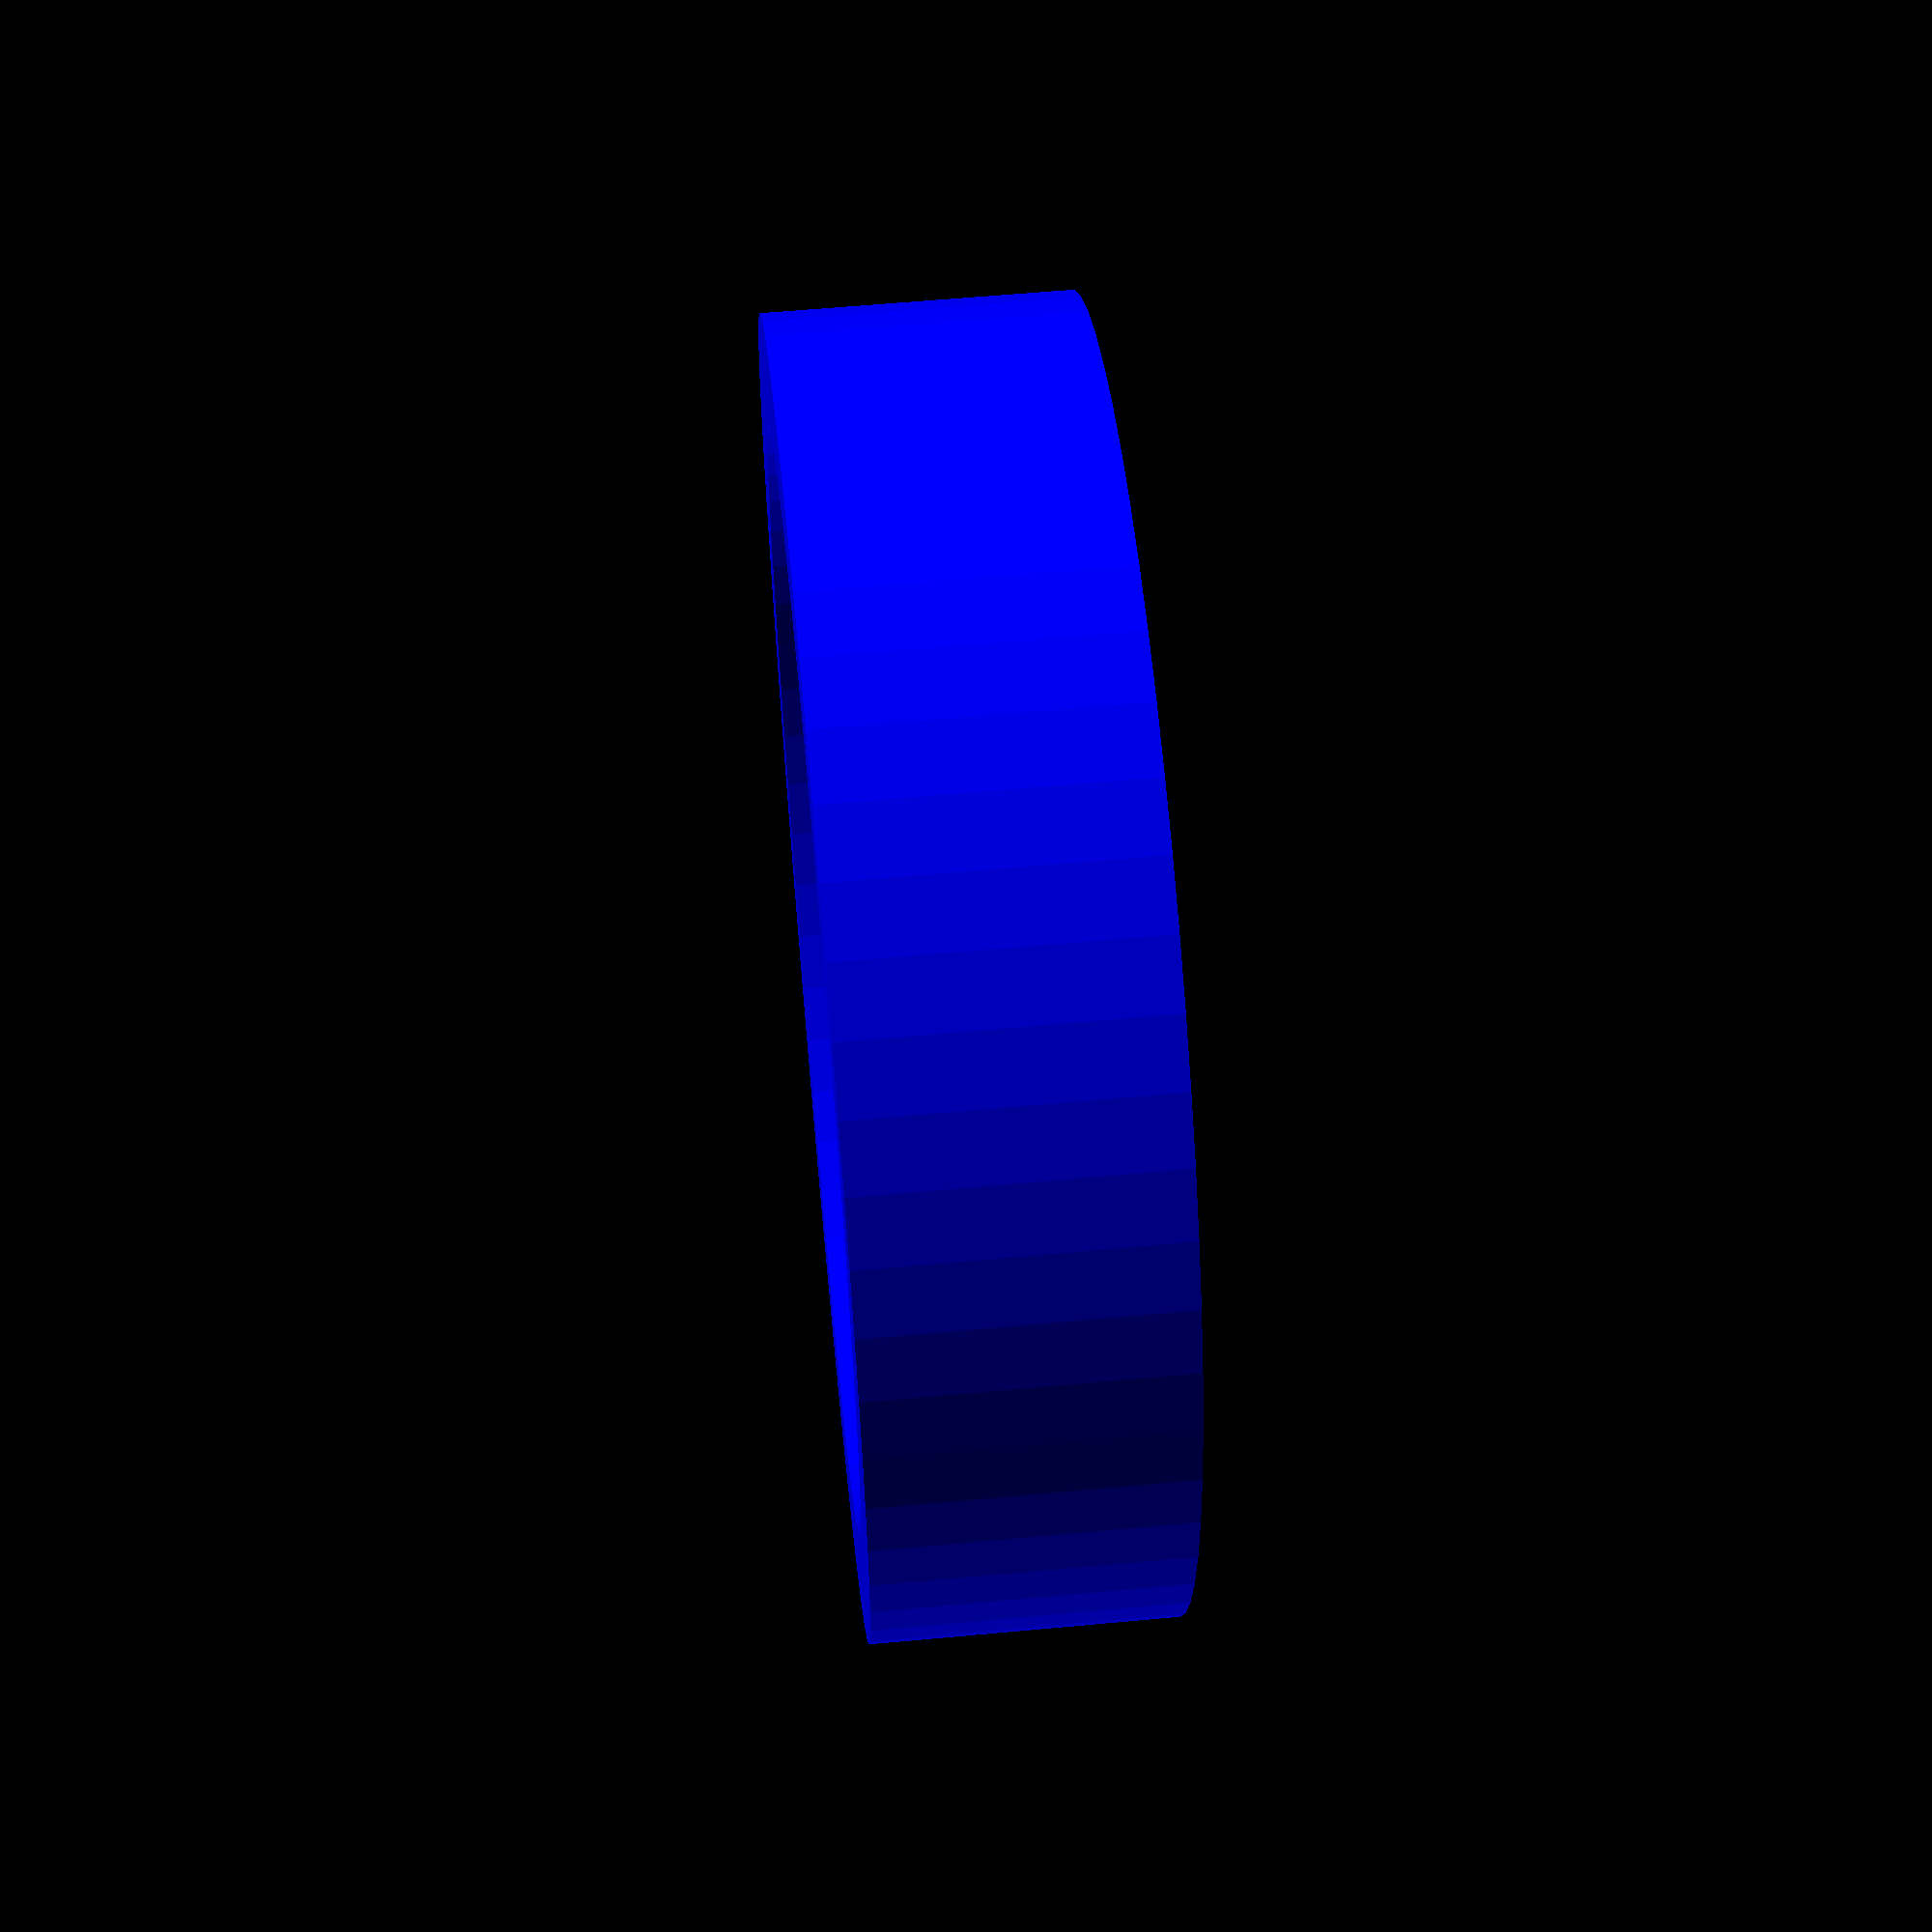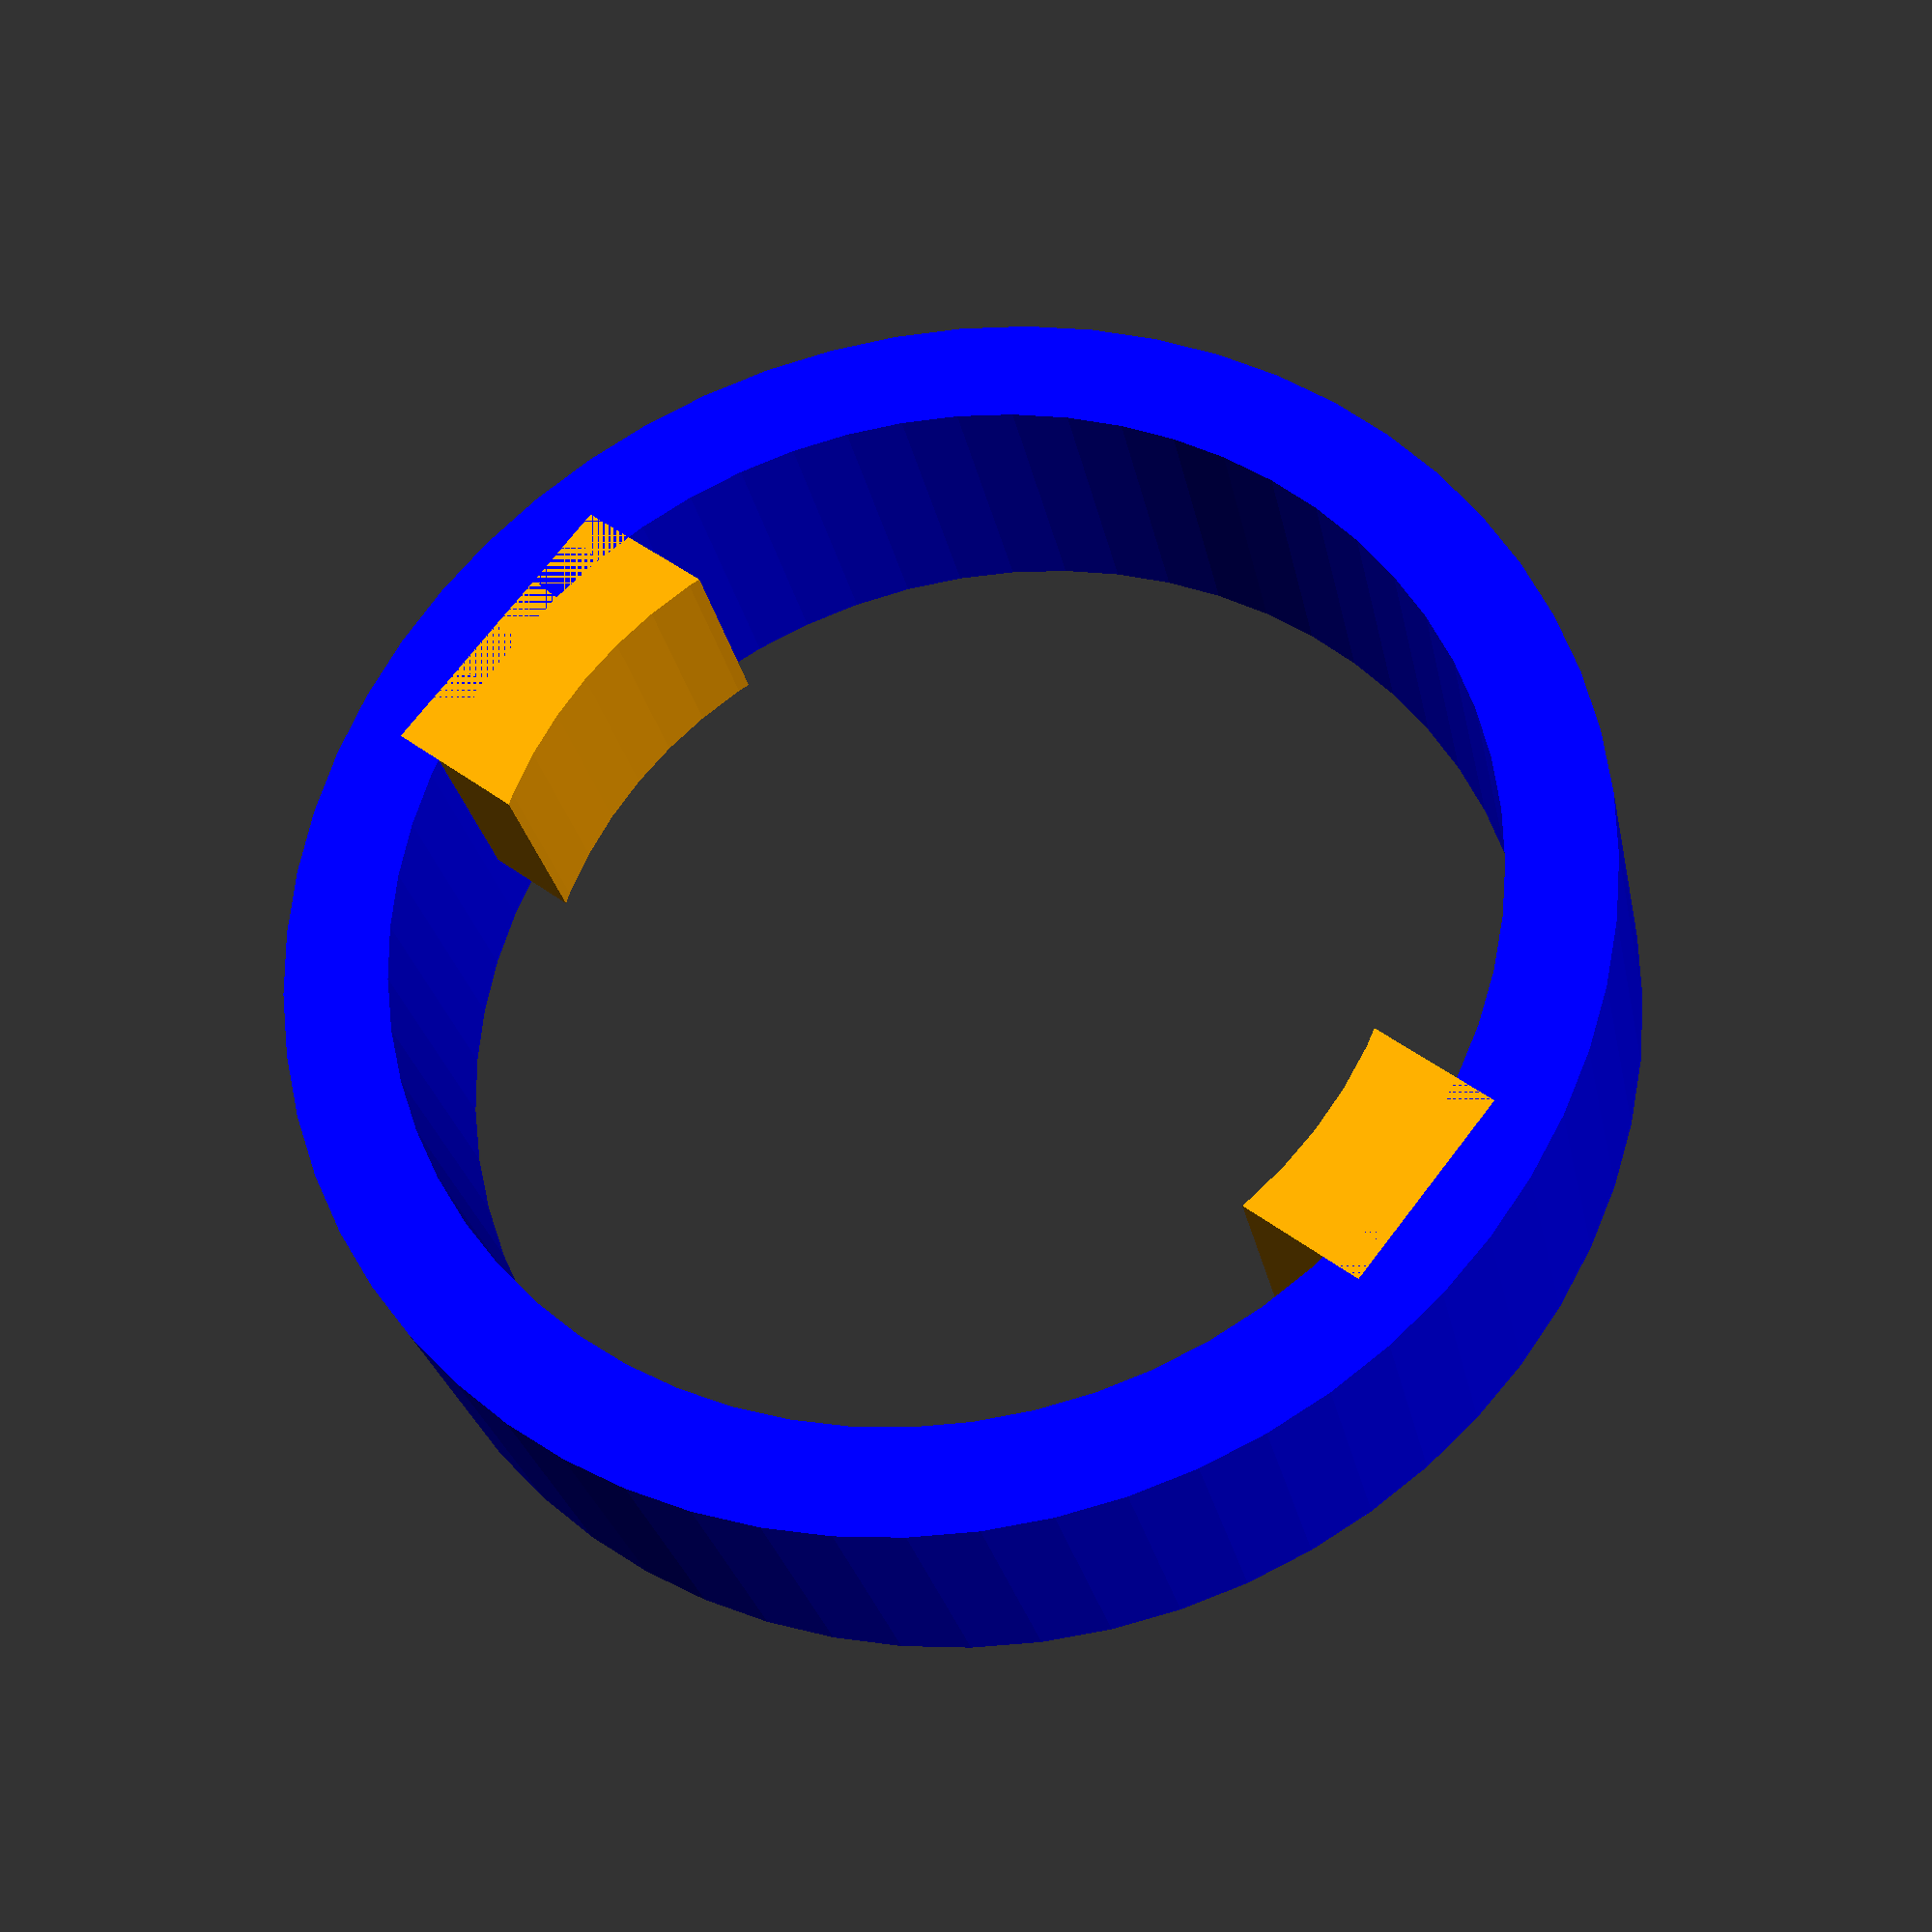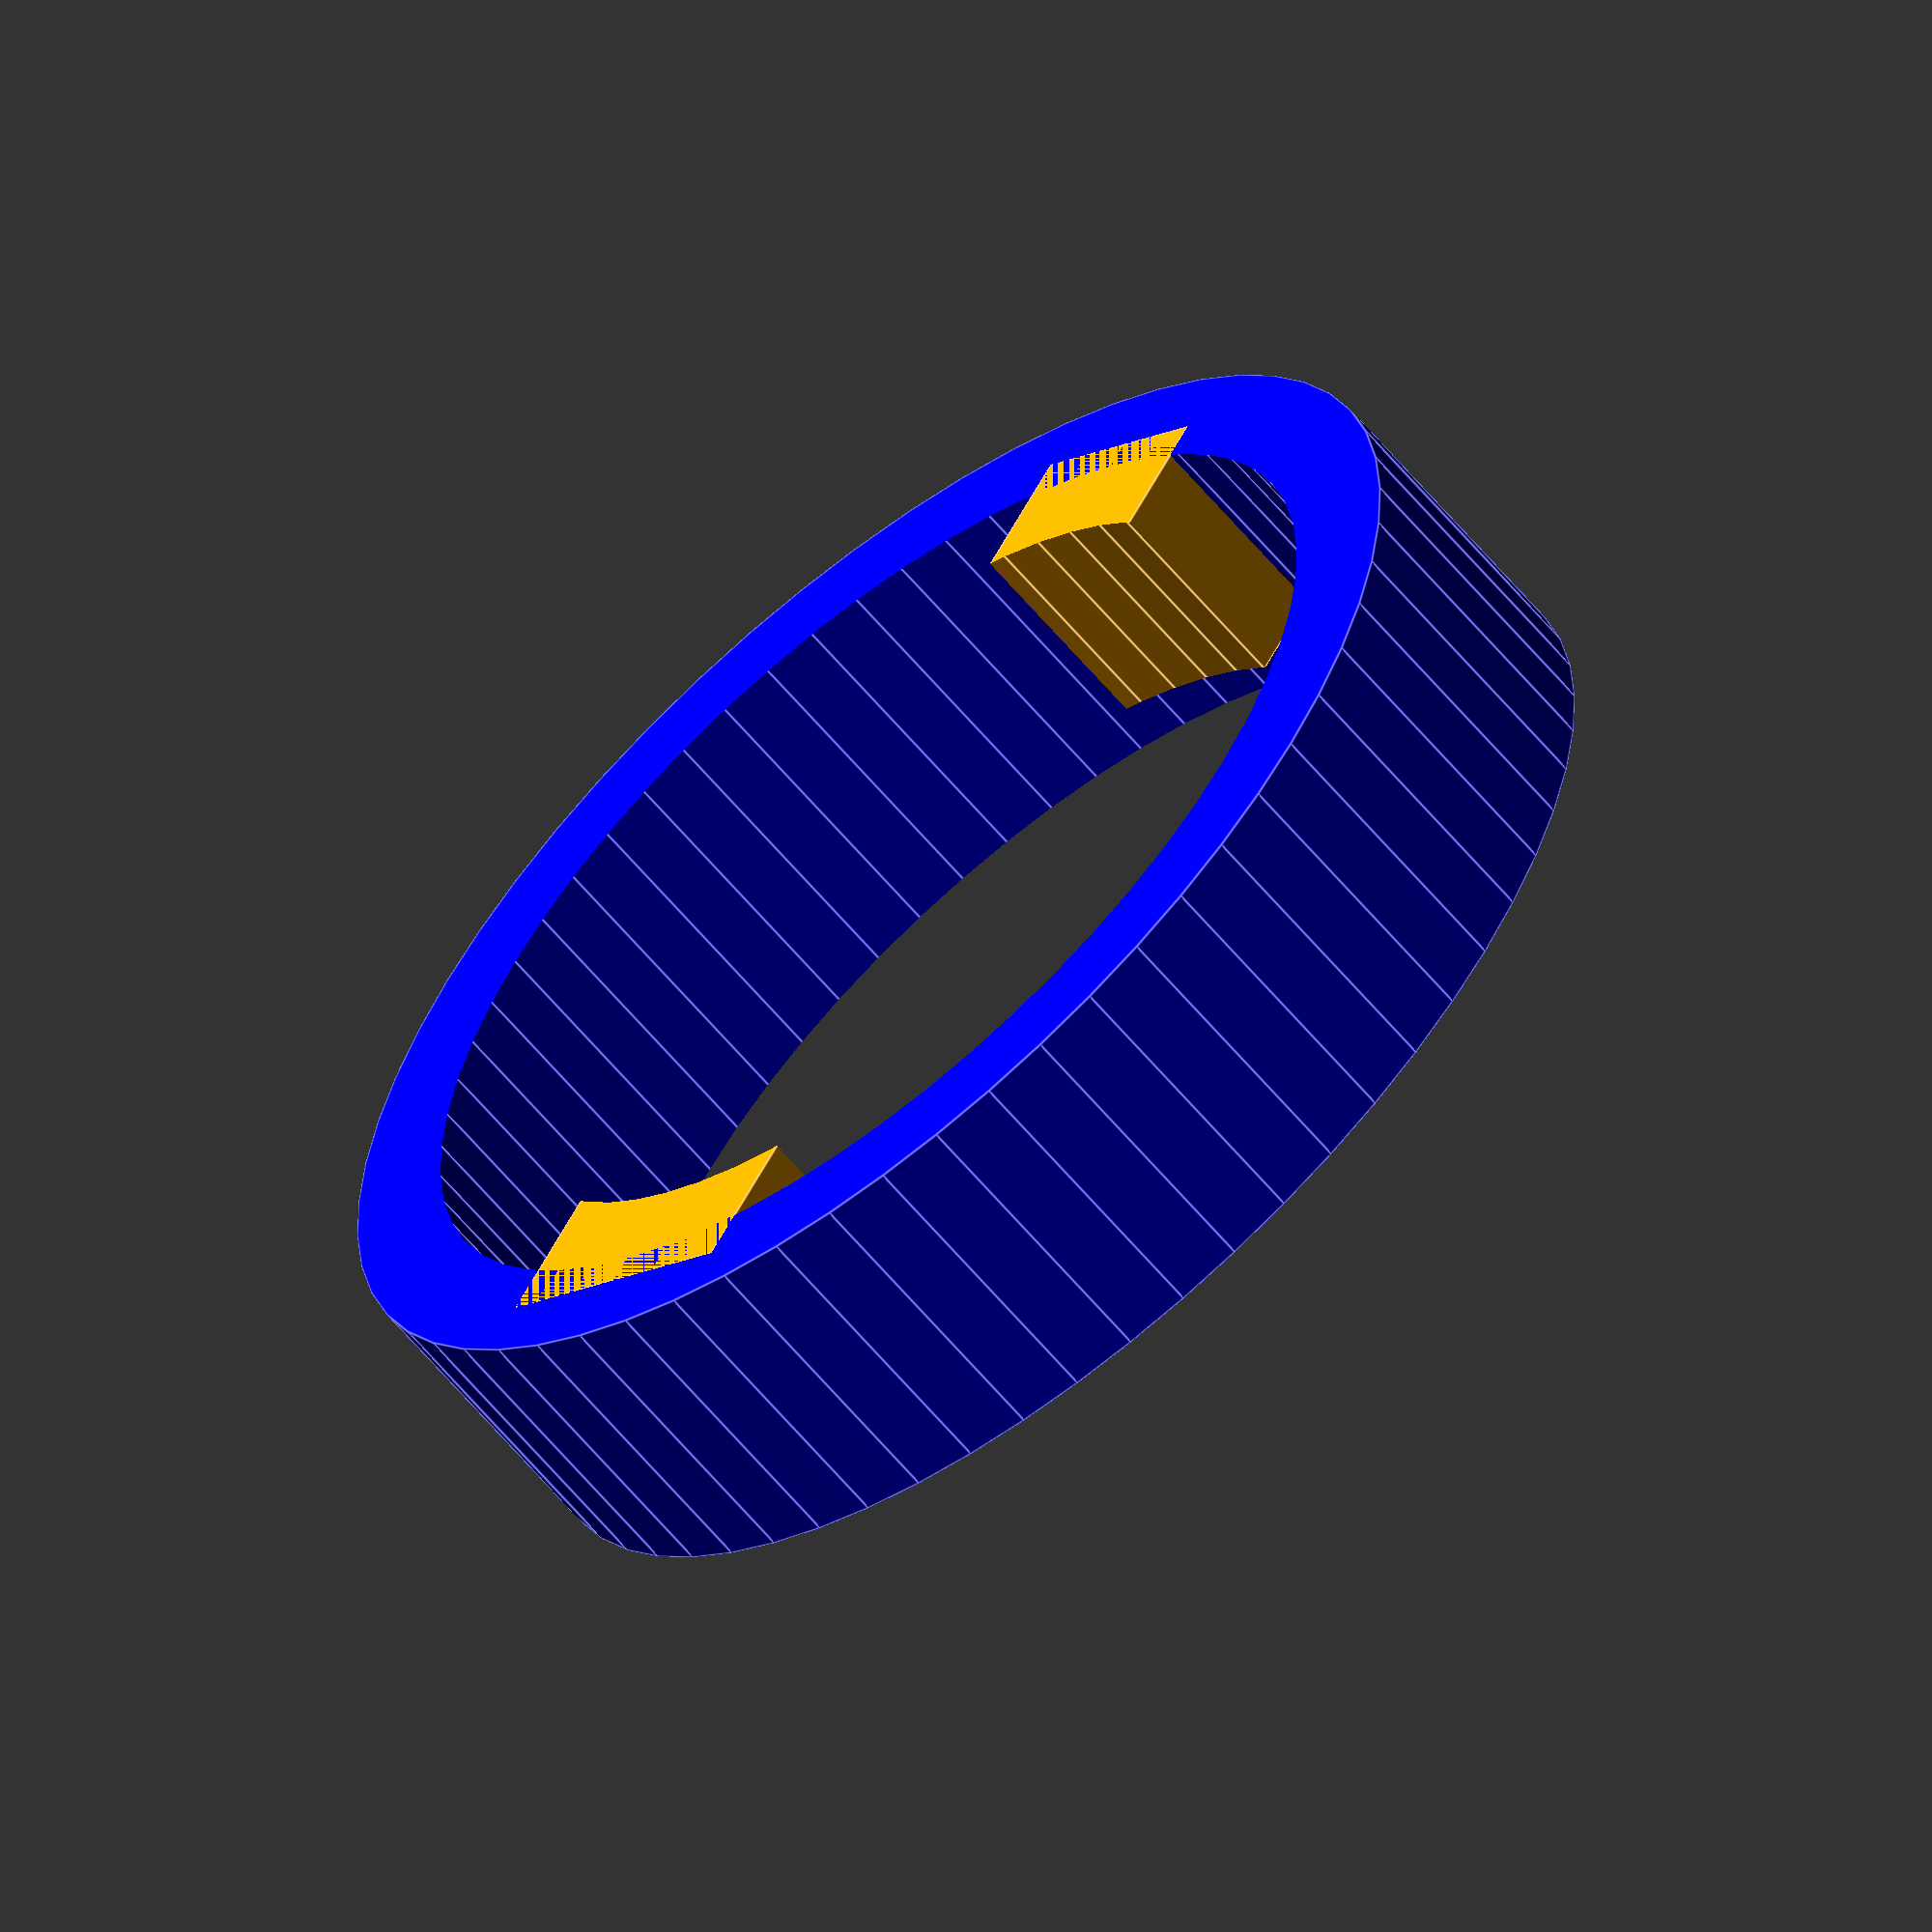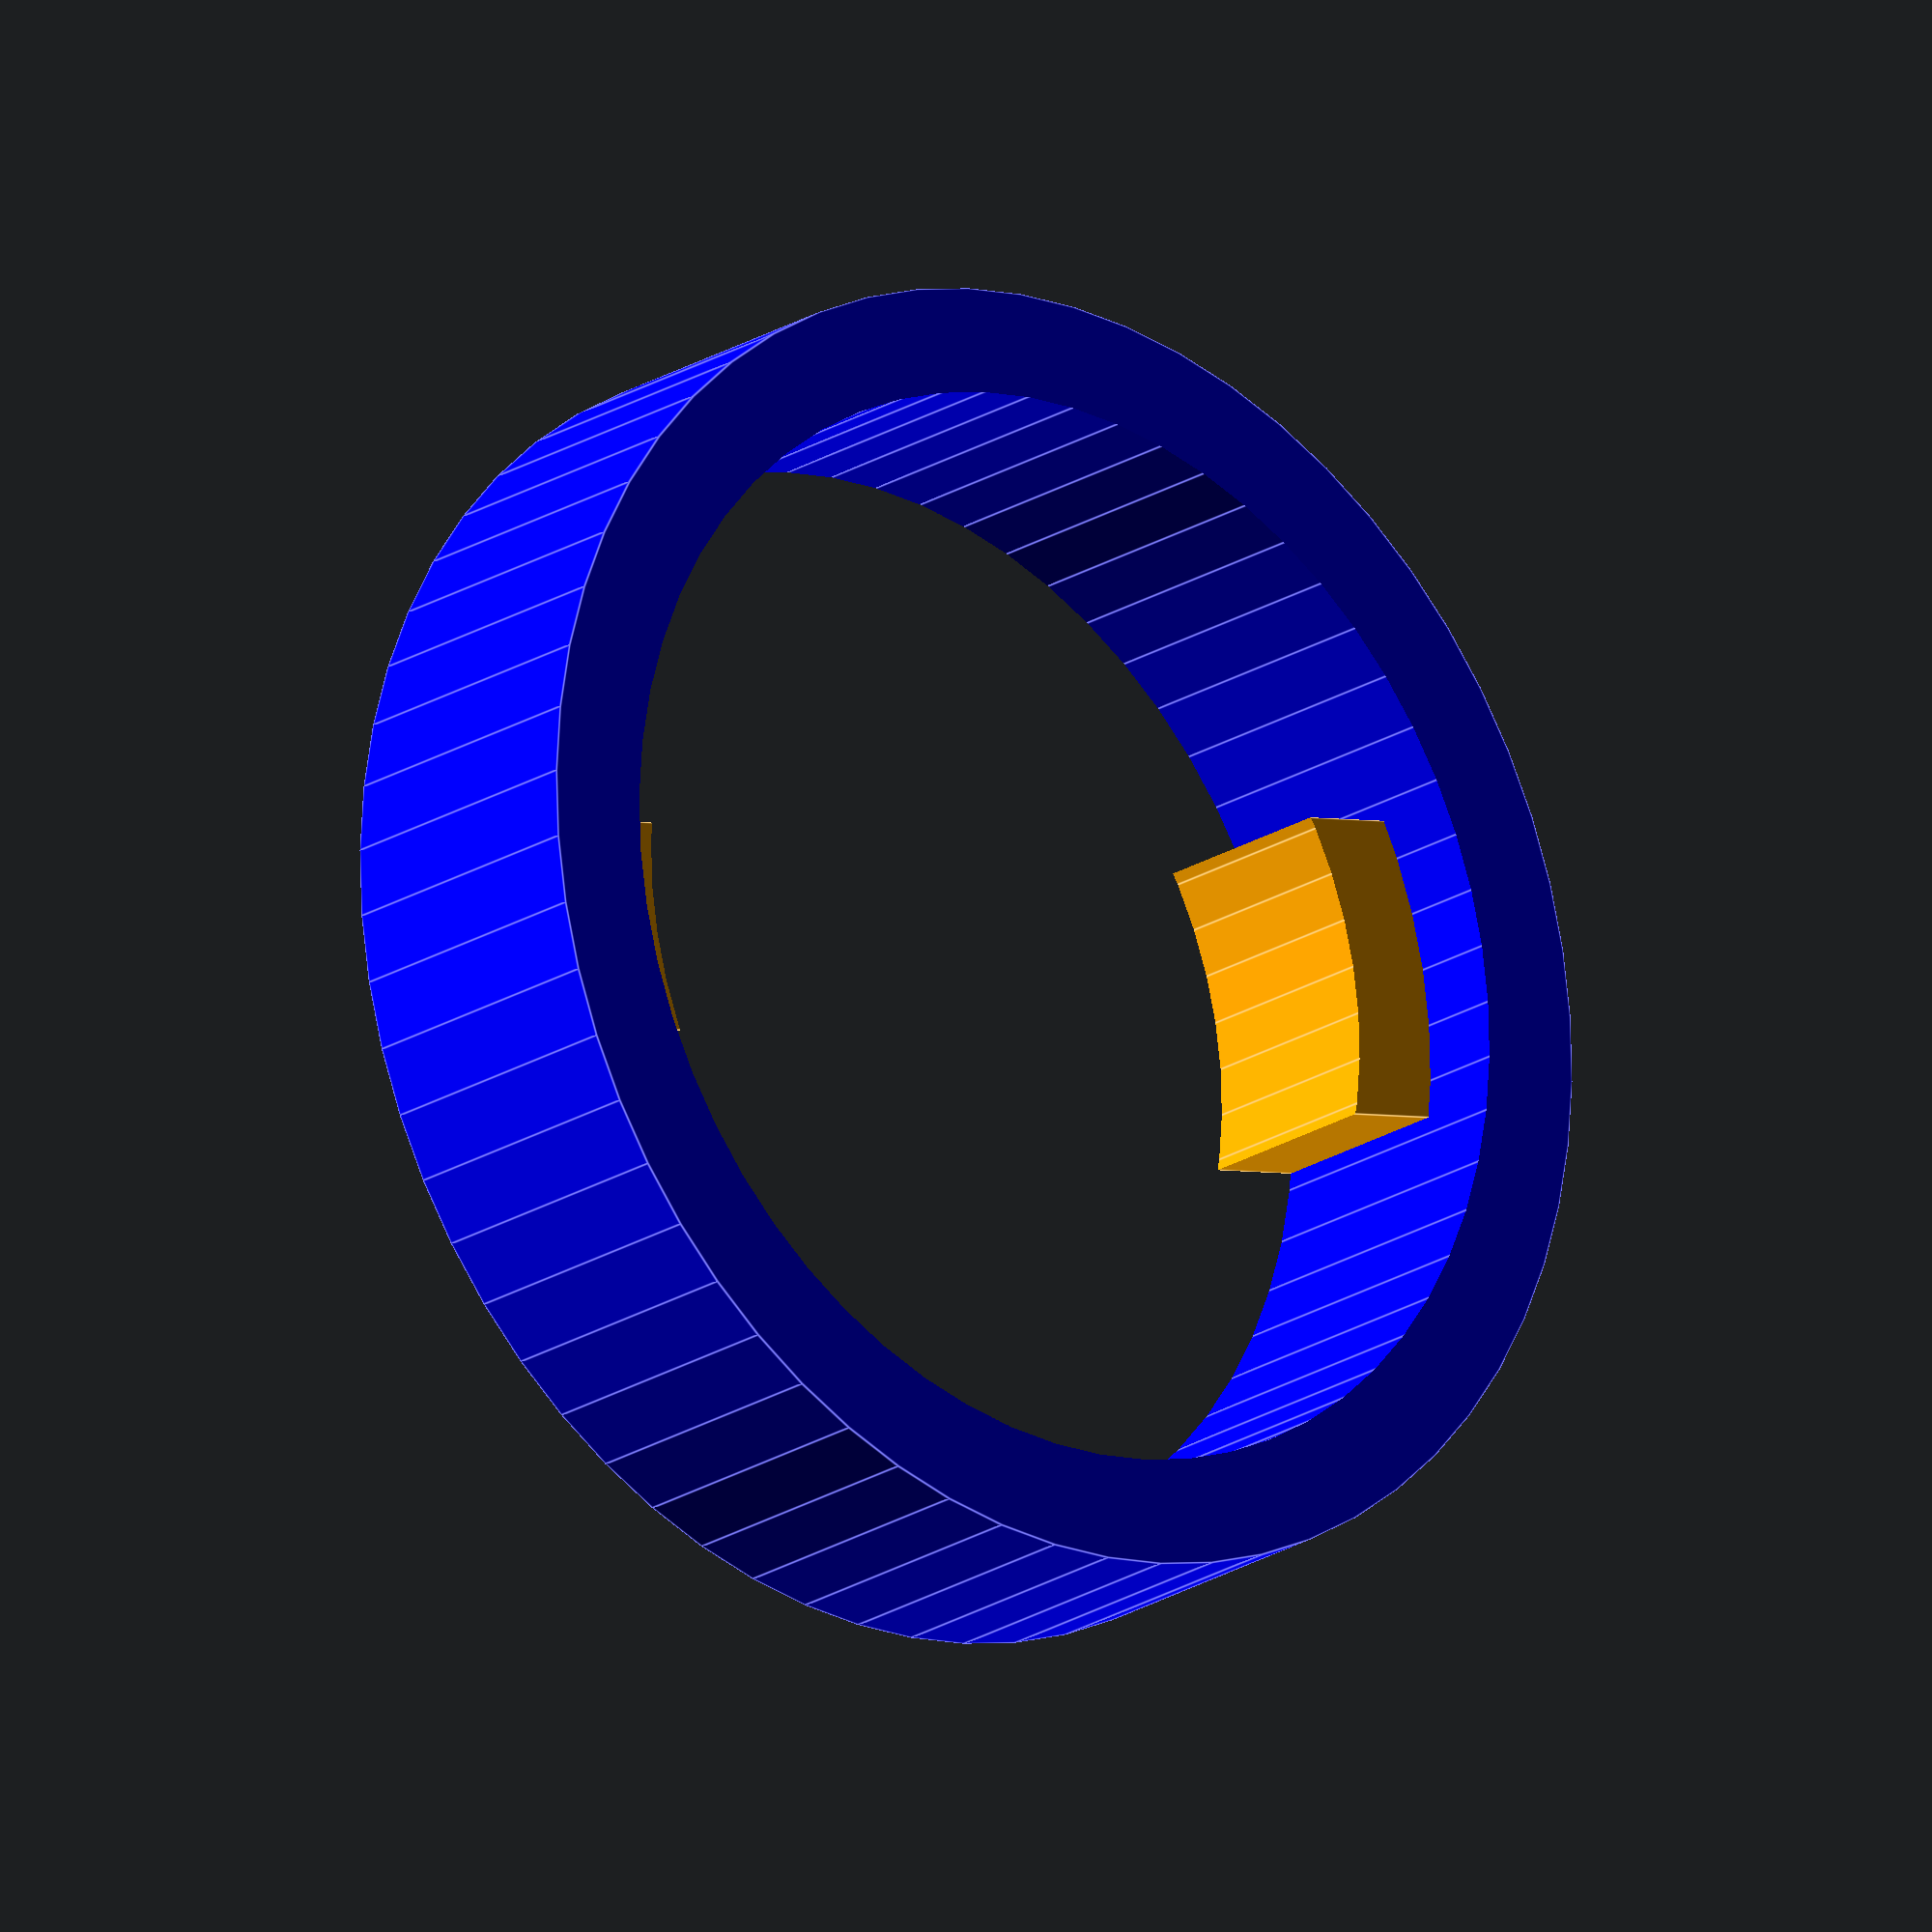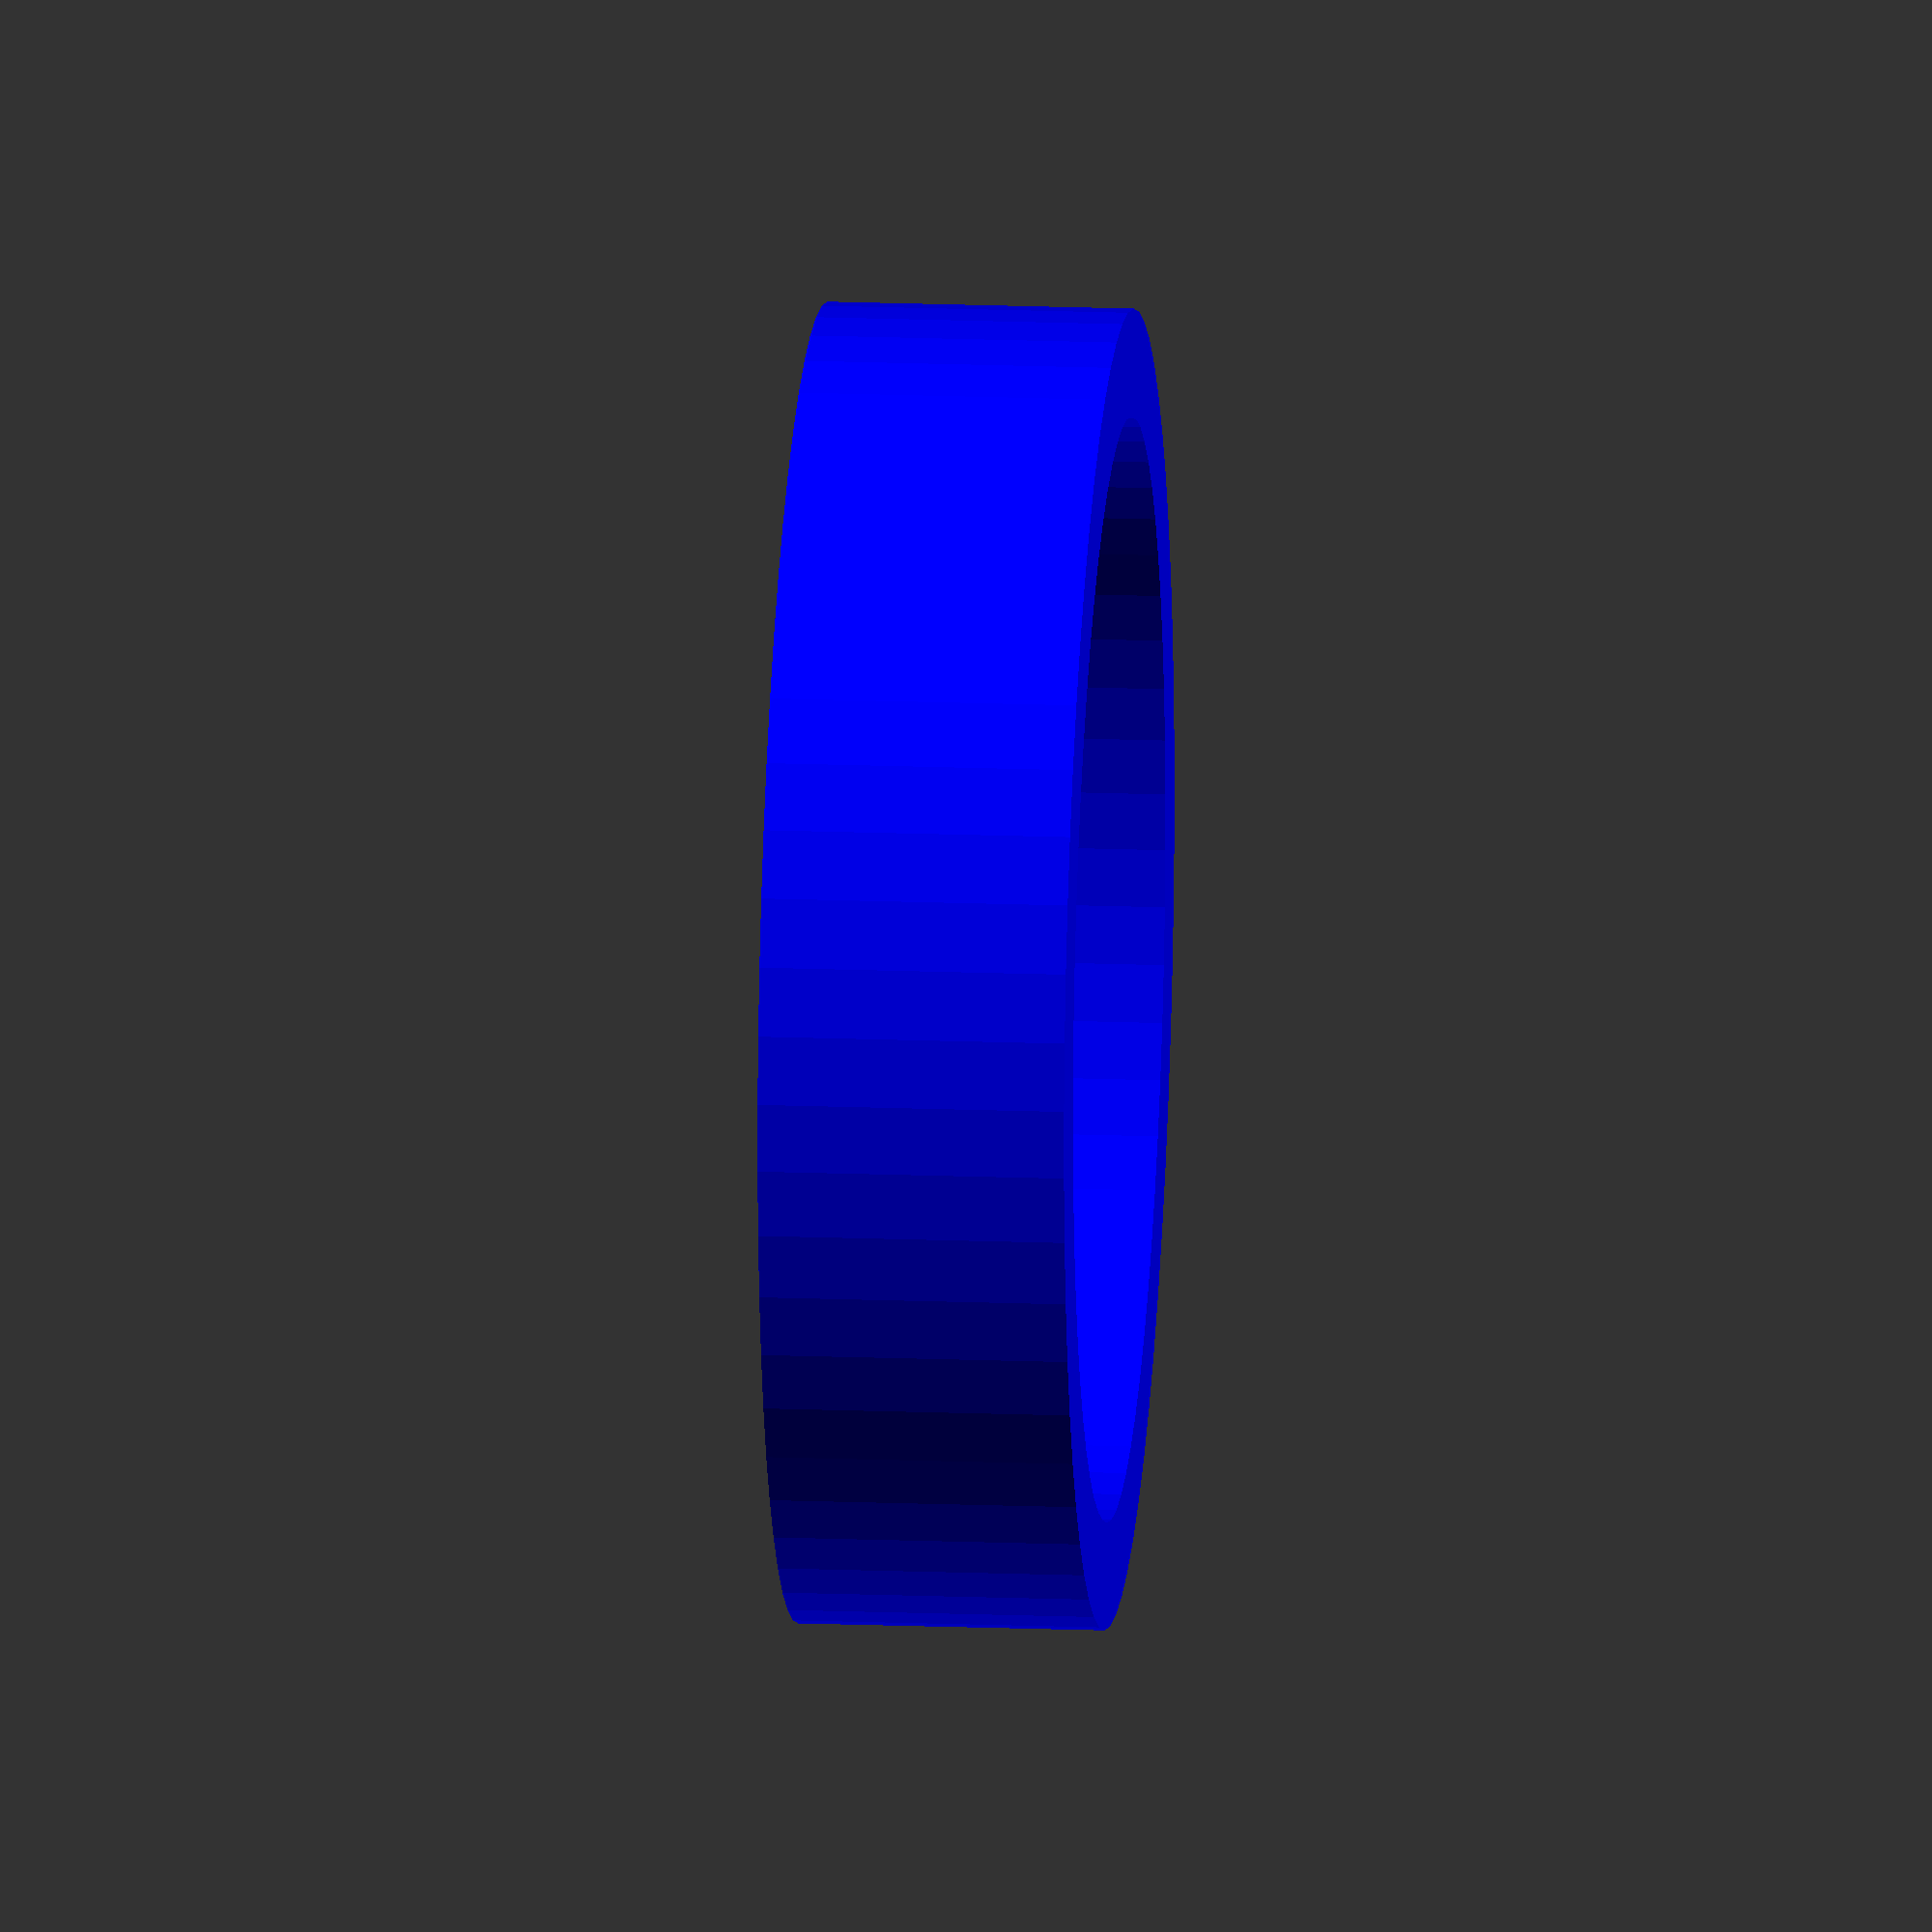
<openscad>
resolution=60;

color("blue")
//		translate([x_offset, y_offset, z_offset])
	difference(){
		cylinder(h = 10, r=43/2, $fn=resolution);		//outer
		translate([0,0,-1])
			cylinder(h = 55, r=36/2, $fn=resolution);	//inner
	}


color ("orange")
difference(){
	union(){
		translate ([-7.5/2,-19,0])
			cube ( [7,11,7	]);						// small wedge, lower
		translate ([-5,8,0])
			cube ( [10,11,7	]);						// large wedge, upper
	}
	translate([0,0,-1])		
		cylinder(h=25,r=30/2,$fn=resolution);	// barrel curve
}


//	translate([x_offset , y_offset -4, z_offset + 1.5 ])
	//		rotate([90,0,0]) 
</openscad>
<views>
elev=301.6 azim=90.4 roll=84.5 proj=p view=wireframe
elev=207.2 azim=231.8 roll=348.8 proj=p view=solid
elev=240.7 azim=325.6 roll=320.7 proj=o view=edges
elev=199.9 azim=259.1 roll=219.8 proj=o view=edges
elev=164.2 azim=327.3 roll=265.2 proj=o view=solid
</views>
